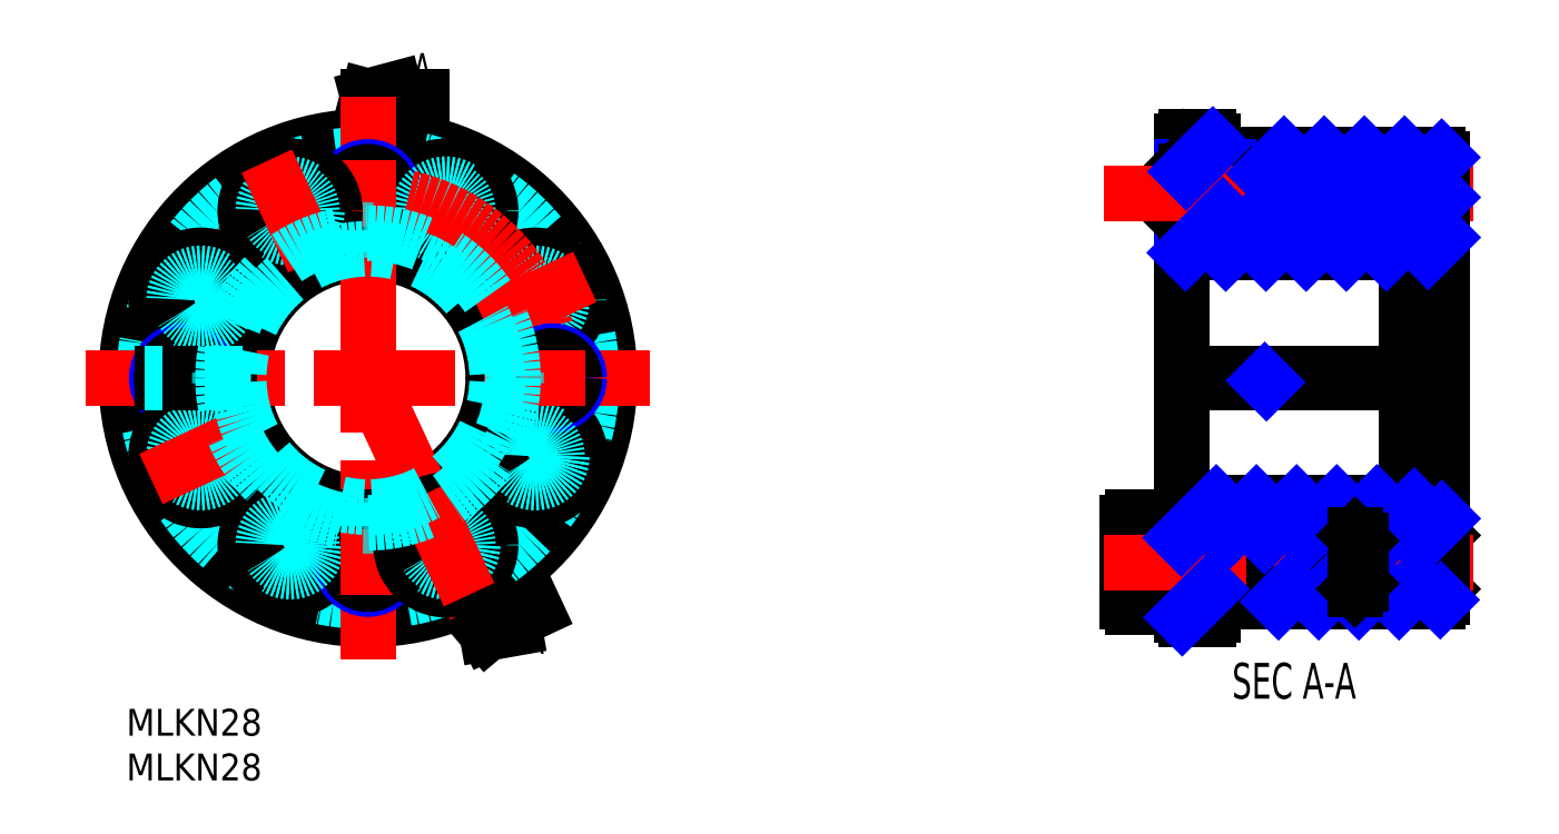
<metadata>
{"format":"dxf","ext":"dxf","renderer":"ezdxf+matplotlib","layout":"modelspace","background":"white","min_lineweight":24,"dpi":150}
</metadata>
<code>
0
SECTION
2
ENTITIES
0
TEXT
8
MSM_PART_NUMBER
10
0
20
-8
30
0
40
3
1
MLKN28
0
TEXT
8
MSM_PART_NUMBER
10
0
20
-3
30
0
40
3
1
MLKN28
0
CIRCLE
8
MSM_CONTINUOUS
10
27
20
37
30
0
40
27
0
CIRCLE
8
MSM_CONTINUOUS
10
27
20
37
30
0
40
14
0
CIRCLE
8
MSM_DASHED
10
27
20
37
30
0
40
25
0
LINE
8
MSM_CENTER
10
27
20
37
30
0
11
41.15
21
6.657
31
0
0
LINE
8
MSM_CENTER
10
27
20
37
30
0
11
27
21
70.48
31
0
0
LINE
8
MSM_PART_NUMBER
10
45.74
20
11.01
30
0
11
40.3
21
8.469
31
0
0
LINE
8
MSM_PART_NUMBER
10
33
20
68.48
30
0
11
27
21
68.48
31
0
0
TEXT
8
MSM_PART_NUMBER
10
44.6
20
6.155
30
0
40
3.5
1
A
41
0.7
11
44.6
21
9.655
31
0
73
     3
0
LINE
8
MSM_CONTINUOUS
10
117.9
20
51
30
0
11
143
21
51
31
0
0
LINE
8
MSM_CONTINUOUS
10
124.1
20
50.99
30
0
11
124.1
21
51
31
0
0
ARC
8
MSM_CONTINUOUS
10
123.8
20
54.18
30
0
40
0.6
50
180
51
263.7
0
ARC
8
MSM_CONTINUOUS
10
123.8
20
19.82
30
0
40
0.6
50
96.34
51
180
0
LINE
8
MSM_CONTINUOUS
10
122.7
20
62
30
0
11
121.8
21
62
31
0
0
ARC
8
MSM_CONTINUOUS
10
121.8
20
62.41
30
0
40
0.41
50
180
51
270
0
LINE
8
MSM_CONTINUOUS
10
121.4
20
62.41
30
0
11
121.4
21
63.5
31
0
0
ARC
8
MSM_CONTINUOUS
10
120.9
20
63.5
30
0
40
0.5
50
360
51
90
0
LINE
8
MSM_CONTINUOUS
10
120.9
20
64
30
0
11
118.4
21
64
31
0
0
ARC
8
MSM_CONTINUOUS
10
118.4
20
63.5
30
0
40
0.5
50
90
51
180
0
ARC
8
MSM_CONTINUOUS
10
122.7
20
61.5
30
0
40
0.5
50
360
51
90
0
LINE
8
MSM_CONTINUOUS
10
123.2
20
54.18
30
0
11
123.2
21
61.5
31
0
0
LINE
8
MSM_CONTINUOUS
10
117.9
20
63.5
30
0
11
117.9
21
10.5
31
0
0
ARC
8
MSM_CONTINUOUS
10
122.7
20
12.5
30
0
40
0.5
50
270
51
360
0
ARC
8
MSM_CONTINUOUS
10
121.8
20
11.59
30
0
40
0.41
50
90
51
180
0
LINE
8
MSM_CONTINUOUS
10
122.7
20
12
30
0
11
121.8
21
12
31
0
0
ARC
8
MSM_CONTINUOUS
10
118.4
20
10.5
30
0
40
0.5
50
180
51
270
0
ARC
8
MSM_CONTINUOUS
10
120.9
20
10.5
30
0
40
0.5
50
270
51
360
0
LINE
8
MSM_CONTINUOUS
10
120.9
20
10
30
0
11
118.4
21
10
31
0
0
LINE
8
MSM_CONTINUOUS
10
121.4
20
11.59
30
0
11
121.4
21
10.5
31
0
0
LINE
8
MSM_CONTINUOUS
10
143
20
51.44
30
0
11
143
21
37.5
31
0
0
ARC
8
MSM_CONTINUOUS
10
146.8
20
51.22
30
0
40
0.2
50
263.7
51
360
0
LINE
8
MSM_CONTINUOUS
10
123.7
20
53.59
30
0
11
146.8
21
51.02
31
0
0
LINE
8
MSM_CONTINUOUS
10
127.2
20
61.5
30
0
11
127.2
21
53.2
31
0
0
ARC
8
MSM_CONTINUOUS
10
146.5
20
61.5
30
0
40
0.5
50
360
51
90
0
LINE
8
MSM_CONTINUOUS
10
146.5
20
62
30
0
11
127.7
21
62
31
0
0
ARC
8
MSM_CONTINUOUS
10
127.7
20
61.5
30
0
40
0.5
50
90
51
180
0
LINE
8
MSM_CONTINUOUS
10
123.7
20
20.41
30
0
11
146.8
21
22.98
31
0
0
ARC
8
MSM_CONTINUOUS
10
146.8
20
22.78
30
0
40
0.2
50
360
51
96.34
0
LINE
8
MSM_CONTINUOUS
10
127.2
20
19.4
30
0
11
127.2
21
20.8
31
0
0
ARC
8
MSM_CONTINUOUS
10
127.7
20
12.5
30
0
40
0.5
50
180
51
270
0
LINE
8
MSM_CONTINUOUS
10
146.5
20
12
30
0
11
127.7
21
12
31
0
0
ARC
8
MSM_CONTINUOUS
10
146.5
20
12.5
30
0
40
0.5
50
270
51
360
0
TEXT
8
MSM_PART_NUMBER
10
123.5
20
0.5333
30
0
40
4
1
SEC A-A
41
0.7
11
123.5
21
0
31
0
73
     1
0
CIRCLE
8
MSM_CENTER
10
27
20
37
30
0
40
20.6
0
LINE
8
MSM_CONTINUOUS
10
112.5
20
21.4
30
0
11
117.9
21
21.4
31
0
0
LINE
8
MSM_CONTINUOUS
10
117.9
20
11.4
30
0
11
112.5
21
11.4
31
0
0
ARC
8
MSM_CONTINUOUS
10
112.5
20
20.8
30
0
40
0.6
50
90
51
180
0
ARC
8
MSM_CONTINUOUS
10
112.5
20
12
30
0
40
0.6
50
180
51
270
0
LINE
8
MSM_CONTINUOUS
10
111.9
20
20.8
30
0
11
111.9
21
12
31
0
0
LINE
8
MSM_CONTINUOUS
10
115.6
20
13.51
30
0
11
115.6
21
19.29
31
0
0
LINE
8
MSM_CONTINUOUS
10
111.9
20
19.29
30
0
11
115.6
21
19.29
31
0
0
LINE
8
MSM_CONTINUOUS
10
111.9
20
13.51
30
0
11
115.6
21
13.51
31
0
0
LINE
8
MSM_CONTINUOUS
10
115.6
20
18.9
30
0
11
117
21
16.4
31
0
0
LINE
8
MSM_CONTINUOUS
10
117
20
16.4
30
0
11
115.6
21
13.9
31
0
0
LINE
8
MSM_CONTINUOUS
10
146.5
20
18.86
30
0
11
146.5
21
13.94
31
0
0
LINE
8
MSM_CONTINUOUS
10
147
20
13.4
30
0
11
146.5
21
13.94
31
0
0
LINE
8
MSM_CONTINUOUS
10
146.5
20
18.86
30
0
11
147
21
19.4
31
0
0
LINE
8
MSM_NARROW
10
117.9
20
18.86
30
0
11
137.8
21
18.86
31
0
0
LINE
8
MSM_CONTINUOUS
10
137.8
20
18.86
30
0
11
146.5
21
18.86
31
0
0
LINE
8
MSM_CONTINUOUS
10
146.5
20
13.94
30
0
11
137.8
21
13.94
31
0
0
LINE
8
MSM_NARROW
10
137.8
20
13.94
30
0
11
117.9
21
13.94
31
0
0
LINE
8
MSM_NARROW
10
117.9
20
54.6
30
0
11
123.2
21
54.6
31
0
0
LINE
8
MSM_NARROW
10
123.2
20
60.6
30
0
11
117.9
21
60.6
31
0
0
LINE
8
MSM_CONTINUOUS
10
122.7
20
55.14
30
0
11
123.2
21
54.6
31
0
0
LINE
8
MSM_CONTINUOUS
10
118.4
20
55.14
30
0
11
122.7
21
55.14
31
0
0
LINE
8
MSM_CONTINUOUS
10
117.9
20
54.6
30
0
11
118.4
21
55.14
31
0
0
LINE
8
MSM_CONTINUOUS
10
118.4
20
60.06
30
0
11
117.9
21
60.6
31
0
0
LINE
8
MSM_CONTINUOUS
10
122.7
20
60.06
30
0
11
118.4
21
60.06
31
0
0
LINE
8
MSM_CONTINUOUS
10
123.2
20
60.6
30
0
11
122.7
21
60.06
31
0
0
LINE
8
MSM_CONTINUOUS
10
118.4
20
55.14
30
0
11
118.4
21
60.06
31
0
0
LINE
8
MSM_CONTINUOUS
10
122.7
20
55.14
30
0
11
122.7
21
60.06
31
0
0
LINE
8
MSM_NARROW
10
147
20
13.4
30
0
11
137.3
21
13.4
31
0
0
LINE
8
MSM_CONTINUOUS
10
137.3
20
13.4
30
0
11
117.9
21
13.4
31
0
0
LINE
8
MSM_CONTINUOUS
10
117.9
20
19.4
30
0
11
137.3
21
19.4
31
0
0
LINE
8
MSM_NARROW
10
137.3
20
19.4
30
0
11
147
21
19.4
31
0
0
LINE
8
MSM_CONTINUOUS
10
123.2
20
12.5
30
0
11
123.2
21
13.4
31
0
0
LINE
8
MSM_CONTINUOUS
10
123.2
20
19.82
30
0
11
123.2
21
19.4
31
0
0
LINE
8
MSM_CONTINUOUS
10
127.2
20
12.5
30
0
11
127.2
21
13.4
31
0
0
LINE
8
MSM_CONTINUOUS
10
117.9
20
23
30
0
11
143
21
23
31
0
0
LINE
8
MSM_CONTINUOUS
10
124.1
20
36.5
30
0
11
124.1
21
37.5
31
0
0
LINE
8
MSM_CONTINUOUS
10
124.1
20
36.5
30
0
11
143
21
36.5
31
0
0
LINE
8
MSM_CONTINUOUS
10
124.1
20
37.5
30
0
11
143
21
37.5
31
0
0
LINE
8
MSM_CONTINUOUS
10
143
20
36.5
30
0
11
143
21
22.56
31
0
0
LINE
8
MSM_CONTINUOUS
10
127.2
20
36.5
30
0
11
127.2
21
37.5
31
0
0
LINE
8
MSM_PART_NUMBER
10
30
20
67.67
30
-1.064e-12
11
27
21
68.48
31
-1.064e-12
0
LINE
8
MSM_PART_NUMBER
10
27
20
68.48
30
-1.064e-12
11
30
21
69.28
31
-1.064e-12
0
LINE
8
MSM_PART_NUMBER
10
43.36
20
9.009
30
-1.064e-12
11
40.3
21
8.469
31
-1.064e-12
0
LINE
8
MSM_PART_NUMBER
10
40.3
20
8.469
30
-1.064e-12
11
42.68
21
10.47
31
-1.064e-12
0
LINE
8
MSM_CENTER
10
-4.5
20
37
30
0
11
58.5
21
37
31
0
0
LINE
8
MSM_CENTER
10
27
20
5.5
30
0
11
27
21
68.5
31
0
0
LINE
8
MSM_NARROW
10
127.2
20
36.69
30
0
11
127.4
21
36.5
31
0
0
LINE
8
MSM_CONTINUOUS
10
43.31
20
47.36
30
0
11
45.92
21
48.58
31
0
0
LINE
8
MSM_CONTINUOUS
10
43.05
20
44.49
30
0
11
43.31
21
47.36
31
0
0
LINE
8
MSM_CONTINUOUS
10
45.42
20
42.83
30
0
11
43.05
21
44.49
31
0
0
LINE
8
MSM_CONTINUOUS
10
48.03
20
44.05
30
0
11
45.42
21
42.83
31
0
0
LINE
8
MSM_CONTINUOUS
10
48.29
20
46.93
30
0
11
48.03
21
44.05
31
0
0
LINE
8
MSM_CONTINUOUS
10
45.92
20
48.58
30
0
11
48.29
21
46.93
31
0
0
CIRCLE
8
MSM_CONTINUOUS
10
45.67
20
45.71
30
0
40
5
0
LINE
8
MSM_CONTINUOUS
10
32.83
20
55.42
30
0
11
34.05
21
58.03
31
0
0
LINE
8
MSM_CONTINUOUS
10
34.49
20
53.05
30
0
11
32.83
21
55.42
31
0
0
LINE
8
MSM_CONTINUOUS
10
37.36
20
53.31
30
0
11
34.49
21
53.05
31
0
0
LINE
8
MSM_CONTINUOUS
10
38.58
20
55.92
30
0
11
37.36
21
53.31
31
0
0
LINE
8
MSM_CONTINUOUS
10
36.93
20
58.29
30
0
11
38.58
21
55.92
31
0
0
LINE
8
MSM_CONTINUOUS
10
34.05
20
58.03
30
0
11
36.93
21
58.29
31
0
0
CIRCLE
8
MSM_CONTINUOUS
10
35.71
20
55.67
30
0
40
5
0
CIRCLE
8
MSM_NARROW
10
27
20
57.6
30
0
40
3
0
CIRCLE
8
MSM_CONTINUOUS
10
27
20
57.6
30
0
40
2.458
0
CIRCLE
8
MSM_DASHED
10
45.67
20
45.71
30
0
40
3
0
CIRCLE
8
MSM_DASHED
10
35.71
20
55.67
30
0
40
3
0
CIRCLE
8
MSM_DASHED
10
35.71
20
55.67
30
0
40
2.458
0
CIRCLE
8
MSM_DASHED
10
45.67
20
45.71
30
0
40
2.458
0
LINE
8
MSM_CENTER
10
51.24
20
48.3
30
0
11
40.1
21
43.11
31
0
0
LINE
8
MSM_CENTER
10
27
20
53.89
30
0
11
27
21
61.31
31
0
0
CIRCLE
8
MSM_CENTER
10
27
20
37
30
0
40
20.6
0
LINE
8
MSM_CONTINUOUS
10
16.64
20
53.31
30
0
11
15.42
21
55.92
31
0
0
LINE
8
MSM_CONTINUOUS
10
19.51
20
53.05
30
0
11
16.64
21
53.31
31
0
0
LINE
8
MSM_CONTINUOUS
10
21.17
20
55.42
30
0
11
19.51
21
53.05
31
0
0
LINE
8
MSM_CONTINUOUS
10
19.95
20
58.03
30
0
11
21.17
21
55.42
31
0
0
LINE
8
MSM_CONTINUOUS
10
17.07
20
58.29
30
0
11
19.95
21
58.03
31
0
0
LINE
8
MSM_CONTINUOUS
10
15.42
20
55.92
30
0
11
17.07
21
58.29
31
0
0
CIRCLE
8
MSM_CONTINUOUS
10
18.29
20
55.67
30
0
40
5
0
LINE
8
MSM_CONTINUOUS
10
8.582
20
42.83
30
0
11
5.965
21
44.05
31
0
0
LINE
8
MSM_CONTINUOUS
10
10.95
20
44.49
30
0
11
8.582
21
42.83
31
0
0
LINE
8
MSM_CONTINUOUS
10
10.69
20
47.36
30
0
11
10.95
21
44.49
31
0
0
LINE
8
MSM_CONTINUOUS
10
8.078
20
48.58
30
0
11
10.69
21
47.36
31
0
0
LINE
8
MSM_CONTINUOUS
10
5.714
20
46.93
30
0
11
8.078
21
48.58
31
0
0
LINE
8
MSM_CONTINUOUS
10
5.965
20
44.05
30
0
11
5.714
21
46.93
31
0
0
CIRCLE
8
MSM_CONTINUOUS
10
8.33
20
45.71
30
0
40
5
0
CIRCLE
8
MSM_NARROW
10
6.4
20
37
30
0
40
3
0
CIRCLE
8
MSM_CONTINUOUS
10
6.4
20
37
30
0
40
2.458
0
CIRCLE
8
MSM_DASHED
10
18.29
20
55.67
30
0
40
3
0
CIRCLE
8
MSM_DASHED
10
8.33
20
45.71
30
0
40
3
0
CIRCLE
8
MSM_DASHED
10
8.33
20
45.71
30
0
40
2.458
0
CIRCLE
8
MSM_DASHED
10
18.29
20
55.67
30
0
40
2.458
0
LINE
8
MSM_CENTER
10
15.7
20
61.24
30
0
11
20.89
21
50.1
31
0
0
LINE
8
MSM_CENTER
10
10.11
20
37
30
0
11
2.69
21
37
31
0
0
LINE
8
MSM_CONTINUOUS
10
10.69
20
26.64
30
0
11
8.078
21
25.42
31
0
0
LINE
8
MSM_CONTINUOUS
10
10.95
20
29.51
30
0
11
10.69
21
26.64
31
0
0
LINE
8
MSM_CONTINUOUS
10
8.582
20
31.17
30
0
11
10.95
21
29.51
31
0
0
LINE
8
MSM_CONTINUOUS
10
5.965
20
29.95
30
0
11
8.582
21
31.17
31
0
0
LINE
8
MSM_CONTINUOUS
10
5.714
20
27.07
30
0
11
5.965
21
29.95
31
0
0
LINE
8
MSM_CONTINUOUS
10
8.078
20
25.42
30
0
11
5.714
21
27.07
31
0
0
CIRCLE
8
MSM_CONTINUOUS
10
8.33
20
28.29
30
0
40
5
0
LINE
8
MSM_CONTINUOUS
10
21.17
20
18.58
30
0
11
19.95
21
15.97
31
0
0
LINE
8
MSM_CONTINUOUS
10
19.51
20
20.95
30
0
11
21.17
21
18.58
31
0
0
LINE
8
MSM_CONTINUOUS
10
16.64
20
20.69
30
0
11
19.51
21
20.95
31
0
0
LINE
8
MSM_CONTINUOUS
10
15.42
20
18.08
30
0
11
16.64
21
20.69
31
0
0
LINE
8
MSM_CONTINUOUS
10
17.07
20
15.71
30
0
11
15.42
21
18.08
31
0
0
LINE
8
MSM_CONTINUOUS
10
19.95
20
15.97
30
0
11
17.07
21
15.71
31
0
0
CIRCLE
8
MSM_CONTINUOUS
10
18.29
20
18.33
30
0
40
5
0
CIRCLE
8
MSM_NARROW
10
27
20
16.4
30
0
40
3
0
CIRCLE
8
MSM_CONTINUOUS
10
27
20
16.4
30
0
40
2.458
0
CIRCLE
8
MSM_DASHED
10
8.33
20
28.29
30
0
40
3
0
CIRCLE
8
MSM_DASHED
10
18.29
20
18.33
30
0
40
3
0
CIRCLE
8
MSM_DASHED
10
18.29
20
18.33
30
0
40
2.458
0
CIRCLE
8
MSM_DASHED
10
8.33
20
28.29
30
0
40
2.458
0
LINE
8
MSM_CENTER
10
2.76
20
25.7
30
0
11
13.9
21
30.89
31
0
0
LINE
8
MSM_CENTER
10
27
20
20.11
30
0
11
27
21
12.69
31
0
0
LINE
8
MSM_CONTINUOUS
10
37.36
20
20.69
30
0
11
38.58
21
18.08
31
0
0
LINE
8
MSM_CONTINUOUS
10
34.49
20
20.95
30
0
11
37.36
21
20.69
31
0
0
LINE
8
MSM_CONTINUOUS
10
32.83
20
18.58
30
0
11
34.49
21
20.95
31
0
0
LINE
8
MSM_CONTINUOUS
10
34.05
20
15.97
30
0
11
32.83
21
18.58
31
0
0
LINE
8
MSM_CONTINUOUS
10
36.93
20
15.71
30
0
11
34.05
21
15.97
31
0
0
LINE
8
MSM_CONTINUOUS
10
38.58
20
18.08
30
0
11
36.93
21
15.71
31
0
0
CIRCLE
8
MSM_CONTINUOUS
10
35.71
20
18.33
30
0
40
5
0
LINE
8
MSM_CONTINUOUS
10
45.42
20
31.17
30
0
11
48.03
21
29.95
31
0
0
LINE
8
MSM_CONTINUOUS
10
43.05
20
29.51
30
0
11
45.42
21
31.17
31
0
0
LINE
8
MSM_CONTINUOUS
10
43.31
20
26.64
30
0
11
43.05
21
29.51
31
0
0
LINE
8
MSM_CONTINUOUS
10
45.92
20
25.42
30
0
11
43.31
21
26.64
31
0
0
LINE
8
MSM_CONTINUOUS
10
48.29
20
27.07
30
0
11
45.92
21
25.42
31
0
0
LINE
8
MSM_CONTINUOUS
10
48.03
20
29.95
30
0
11
48.29
21
27.07
31
0
0
CIRCLE
8
MSM_CONTINUOUS
10
45.67
20
28.29
30
0
40
5
0
CIRCLE
8
MSM_NARROW
10
47.6
20
37
30
0
40
3
0
CIRCLE
8
MSM_CONTINUOUS
10
47.6
20
37
30
0
40
2.458
0
CIRCLE
8
MSM_DASHED
10
35.71
20
18.33
30
0
40
3
0
CIRCLE
8
MSM_DASHED
10
45.67
20
28.29
30
0
40
3
0
CIRCLE
8
MSM_DASHED
10
45.67
20
28.29
30
0
40
2.458
0
CIRCLE
8
MSM_DASHED
10
35.71
20
18.33
30
0
40
2.458
0
LINE
8
MSM_CENTER
10
38.3
20
12.76
30
0
11
33.11
21
23.9
31
0
0
LINE
8
MSM_CENTER
10
43.89
20
37
30
0
11
51.31
21
37
31
0
0
TEXT
8
MSM_PART_NUMBER
10
32.03
20
69.83
30
-2.128e-12
40
3.5
1
A
41
0.7
11
32.03
21
73.33
31
-2.128e-12
73
     3
0
LINE
8
MSM_CONTINUOUS
10
3.993
20
37.5
30
0
11
8.807
21
37.5
31
0
0
LINE
8
MSM_CONTINUOUS
10
8.807
20
36.5
30
0
11
3.993
21
36.5
31
0
0
ARC
8
MSM_DASHED
10
27
20
37
30
0
40
16.54
50
178.3
51
181.7
0
ARC
8
MSM_DASHED
10
27
20
37
30
0
40
16.54
50
358.3
51
1.732
0
ARC
8
MSM_DASHED
10
27
20
37
30
0
40
16.54
50
268.3
51
271.7
0
LINE
8
MSM_DASHED
10
26.5
20
20.46
30
0
11
26.5
21
23.01
31
0
0
LINE
8
MSM_DASHED
10
27.5
20
23.01
30
0
11
27.5
21
20.46
31
0
0
ARC
8
MSM_DASHED
10
27
20
37
30
0
40
16.54
50
88.27
51
91.73
0
LINE
8
MSM_DASHED
10
26.5
20
50.99
30
0
11
26.5
21
53.54
31
0
0
LINE
8
MSM_DASHED
10
43.54
20
36.5
30
0
11
40.99
21
36.5
31
0
0
LINE
8
MSM_DASHED
10
27.5
20
53.54
30
0
11
27.5
21
50.99
31
0
0
LINE
8
MSM_DASHED
10
40.99
20
37.5
30
0
11
43.54
21
37.5
31
0
0
LINE
8
MSM_DASHED
10
2.505
20
36.5
30
0
11
2.005
21
36.5
31
0
0
LINE
8
MSM_DASHED
10
2.005
20
37.5
30
0
11
2.505
21
37.5
31
0
0
LINE
8
MSM_DASHED
10
2.505
20
37.5
30
0
11
3.993
21
37.5
31
0
0
LINE
8
MSM_DASHED
10
8.807
20
37.5
30
0
11
13.01
21
37.5
31
0
0
LINE
8
MSM_DASHED
10
13.01
20
36.5
30
0
11
8.807
21
36.5
31
0
0
LINE
8
MSM_DASHED
10
3.993
20
36.5
30
0
11
2.505
21
36.5
31
0
0
ARC
8
MSM_DASHED
10
27
20
37
30
0
40
14.44
50
272
51
358
0
CIRCLE
8
MSM_DASHED
10
27
20
37
30
0
40
16.2
0
ARC
8
MSM_DASHED
10
27
20
37
30
0
40
14.44
50
182
51
268
0
ARC
8
MSM_DASHED
10
27
20
37
30
0
40
14.44
50
91.98
51
178
0
ARC
8
MSM_DASHED
10
27
20
37
30
0
40
14.44
50
1.984
51
88.02
0
LINE
8
MSM_CENTER
10
109.2
20
16.4
30
0
11
150.9
21
16.4
31
0
0
LINE
8
MSM_CENTER
10
109.2
20
57.6
30
0
11
150.9
21
57.6
31
0
0
LINE
8
MSM_CONTINUOUS
10
147
20
61.5
30
0
11
147
21
12.5
31
0
0
LINE
8
MSM_NARROW
10
119
20
60.6
30
0
11
121.4
21
63.03
31
0
0
LINE
8
MSM_NARROW
10
118.4
20
60.06
30
0
11
119
21
60.6
31
0
0
LINE
8
MSM_NARROW
10
118.4
20
51
30
0
11
122.5
21
55.14
31
0
0
LINE
8
MSM_NARROW
10
122.8
20
51
30
0
11
125.3
21
53.42
31
0
0
LINE
8
MSM_NARROW
10
127.3
20
51
30
0
11
138.3
21
62
31
0
0
LINE
8
MSM_NARROW
10
131.8
20
51
30
0
11
142.8
21
62
31
0
0
LINE
8
MSM_NARROW
10
136.3
20
51
30
0
11
147
21
61.66
31
0
0
LINE
8
MSM_NARROW
10
140.8
20
51
30
0
11
147
21
57.2
31
0
0
LINE
8
MSM_NARROW
10
145.5
20
51.17
30
0
11
147
21
52.71
31
0
0
LINE
8
MSM_NARROW
10
117.9
20
19.12
30
0
11
121.8
21
23
31
0
0
LINE
8
MSM_NARROW
10
122.7
20
19.4
30
0
11
123.2
21
19.94
31
0
0
LINE
8
MSM_NARROW
10
123.7
20
20.41
30
0
11
126.3
21
23
31
0
0
LINE
8
MSM_NARROW
10
118
20
10.22
30
0
11
121.2
21
13.4
31
0
0
LINE
8
MSM_NARROW
10
127.2
20
19.4
30
0
11
130.8
21
23
31
0
0
LINE
8
MSM_NARROW
10
127.2
20
19.4
30
0
11
127.2
21
19.44
31
0
0
LINE
8
MSM_NARROW
10
131.7
20
19.4
30
0
11
135.3
21
23
31
0
0
LINE
8
MSM_NARROW
10
128.7
20
12
30
0
11
130.1
21
13.4
31
0
0
LINE
8
MSM_NARROW
10
136.1
20
19.4
30
0
11
139.7
21
23
31
0
0
LINE
8
MSM_NARROW
10
133.2
20
12
30
0
11
134.6
21
13.4
31
0
0
LINE
8
MSM_NARROW
10
137.7
20
12
30
0
11
139.7
21
13.94
31
0
0
LINE
8
MSM_NARROW
10
145.1
20
19.4
30
0
11
147
21
21.28
31
0
0
LINE
8
MSM_NARROW
10
144.6
20
18.86
30
0
11
145.1
21
19.4
31
0
0
LINE
8
MSM_NARROW
10
142.2
20
12
30
0
11
144.2
21
13.94
31
0
0
LINE
8
MSM_NARROW
10
146.8
20
12.11
30
0
11
146.9
21
12.18
31
0
0
LINE
8
MSM_NARROW
10
127.2
20
55.36
30
0
11
133.8
21
62
31
0
0
LINE
8
MSM_NARROW
10
127.2
20
59.85
30
0
11
129.4
21
62
31
0
0
LINE
8
MSM_NARROW
10
140.1
20
18.86
30
0
11
143.9
21
22.65
31
0
0
LINE
8
MSM_CONTINUOUS
10
137.3
20
13.4
30
0
11
137.3
21
19.4
31
0
0
LINE
8
MSM_CONTINUOUS
10
137.9
20
14.01
30
0
11
137.9
21
18.79
31
0
0
LINE
8
MSM_CONTINUOUS
10
137.3
20
13.4
30
0
11
137.9
21
14.01
31
0
0
LINE
8
MSM_CONTINUOUS
10
137.9
20
18.79
30
0
11
137.3
21
19.4
31
0
0
VIEWPORT
8
0
10
128.5
20
97.5
30
0
40
351.5
41
222.2
68
     1
69
     1
0
VIEWPORT
8
MSM_NARROW
10
128.5
20
97.5
30
0
40
205.6
41
156
68
     2
69
     2
0
ENDSEC
0
EOF

</code>
